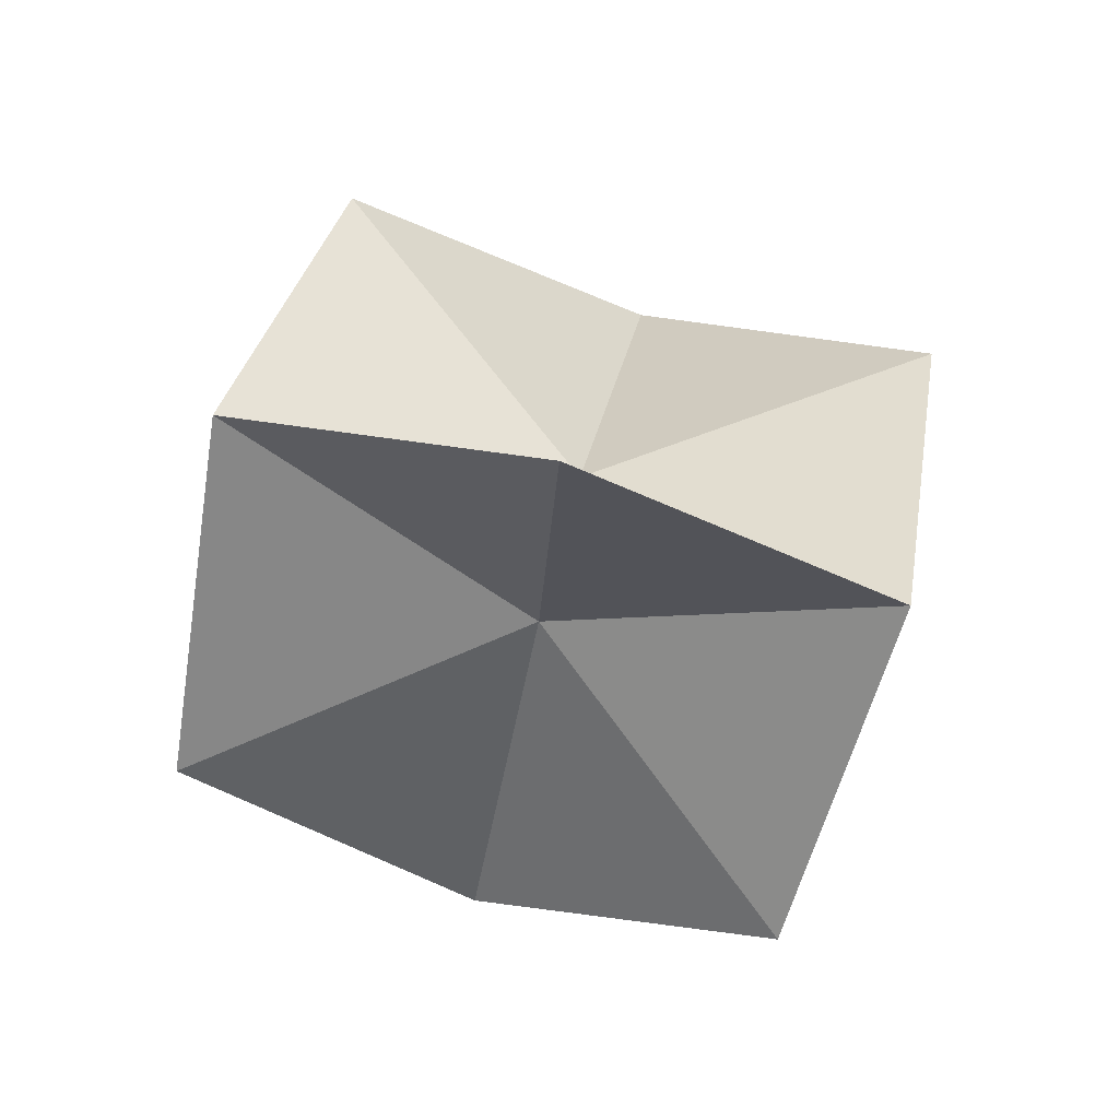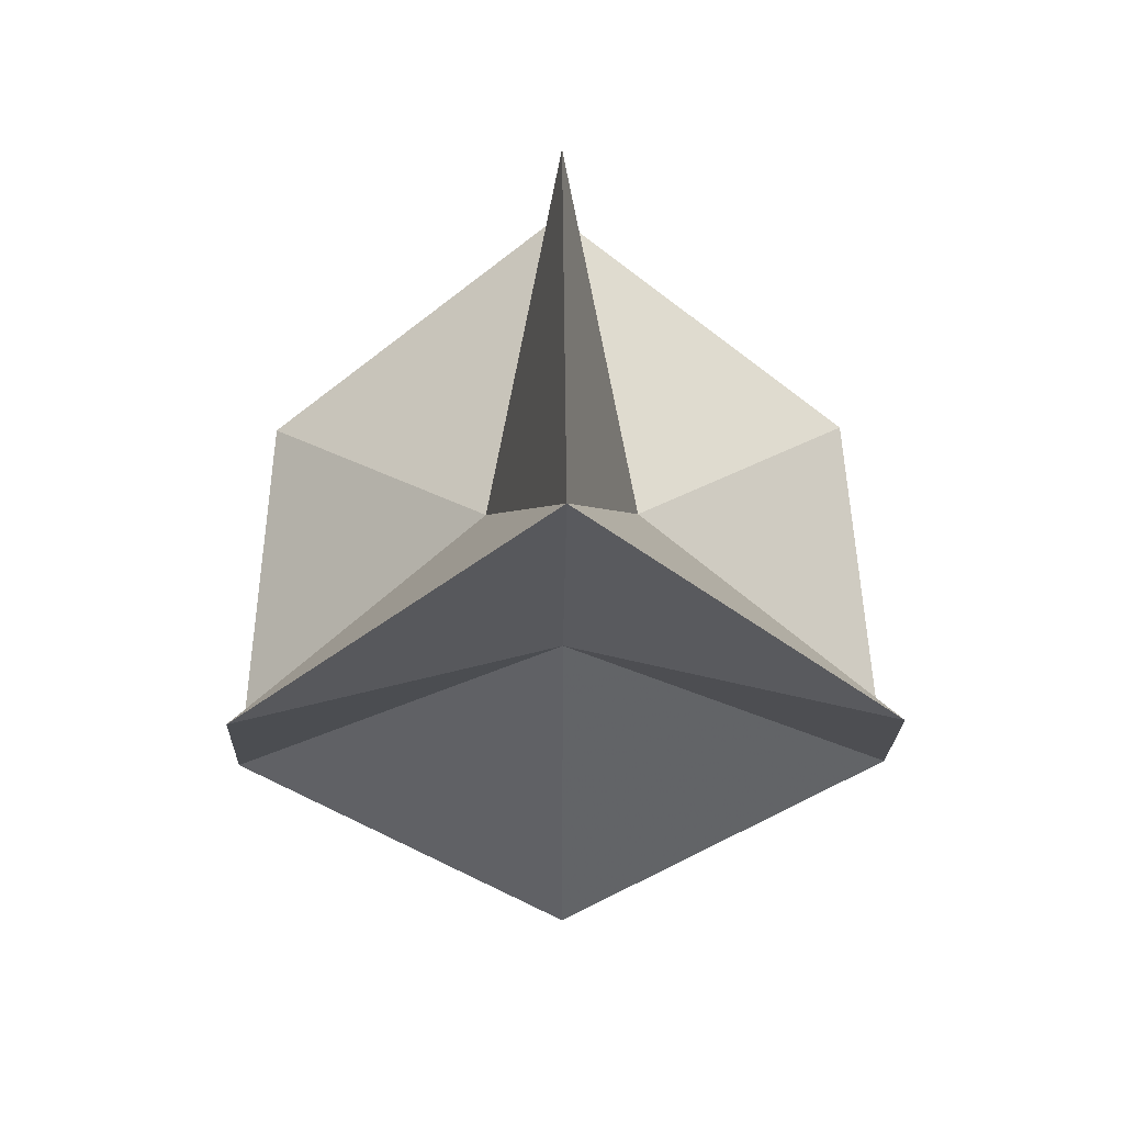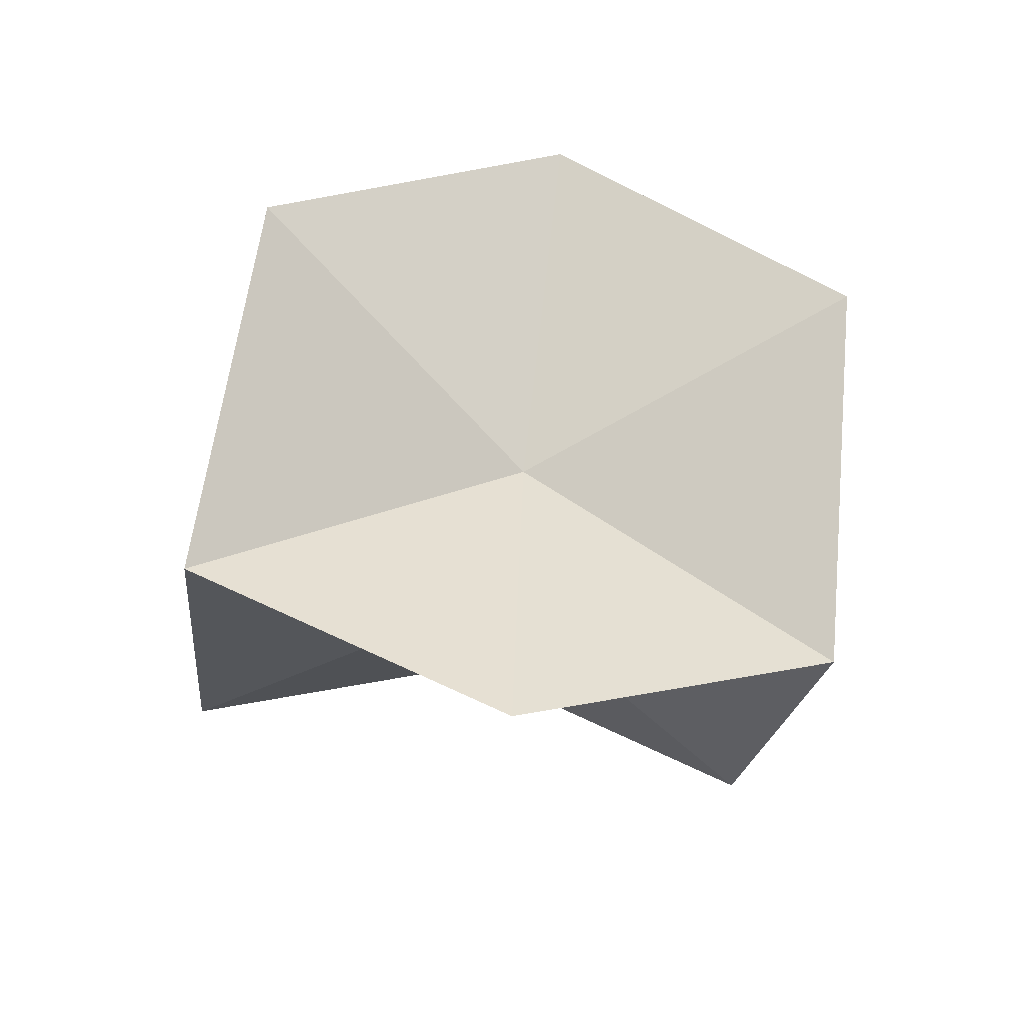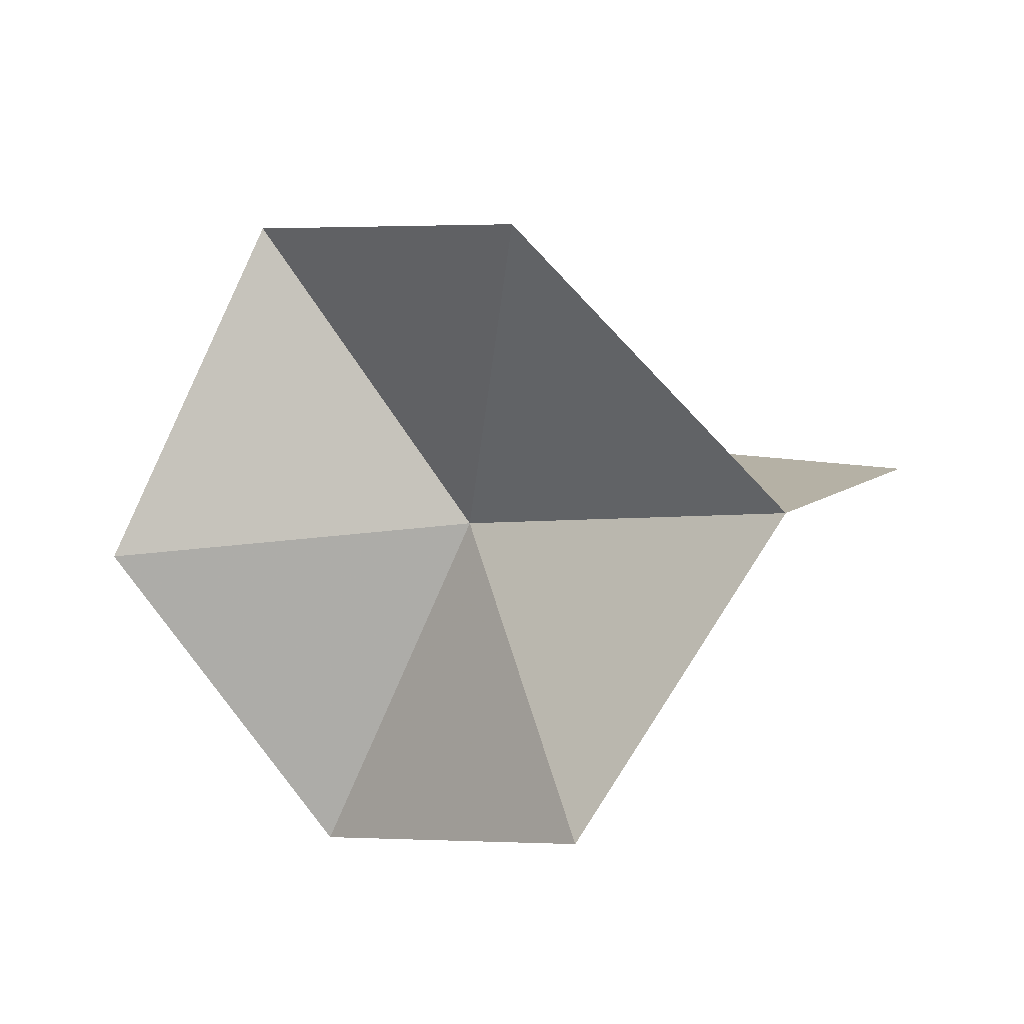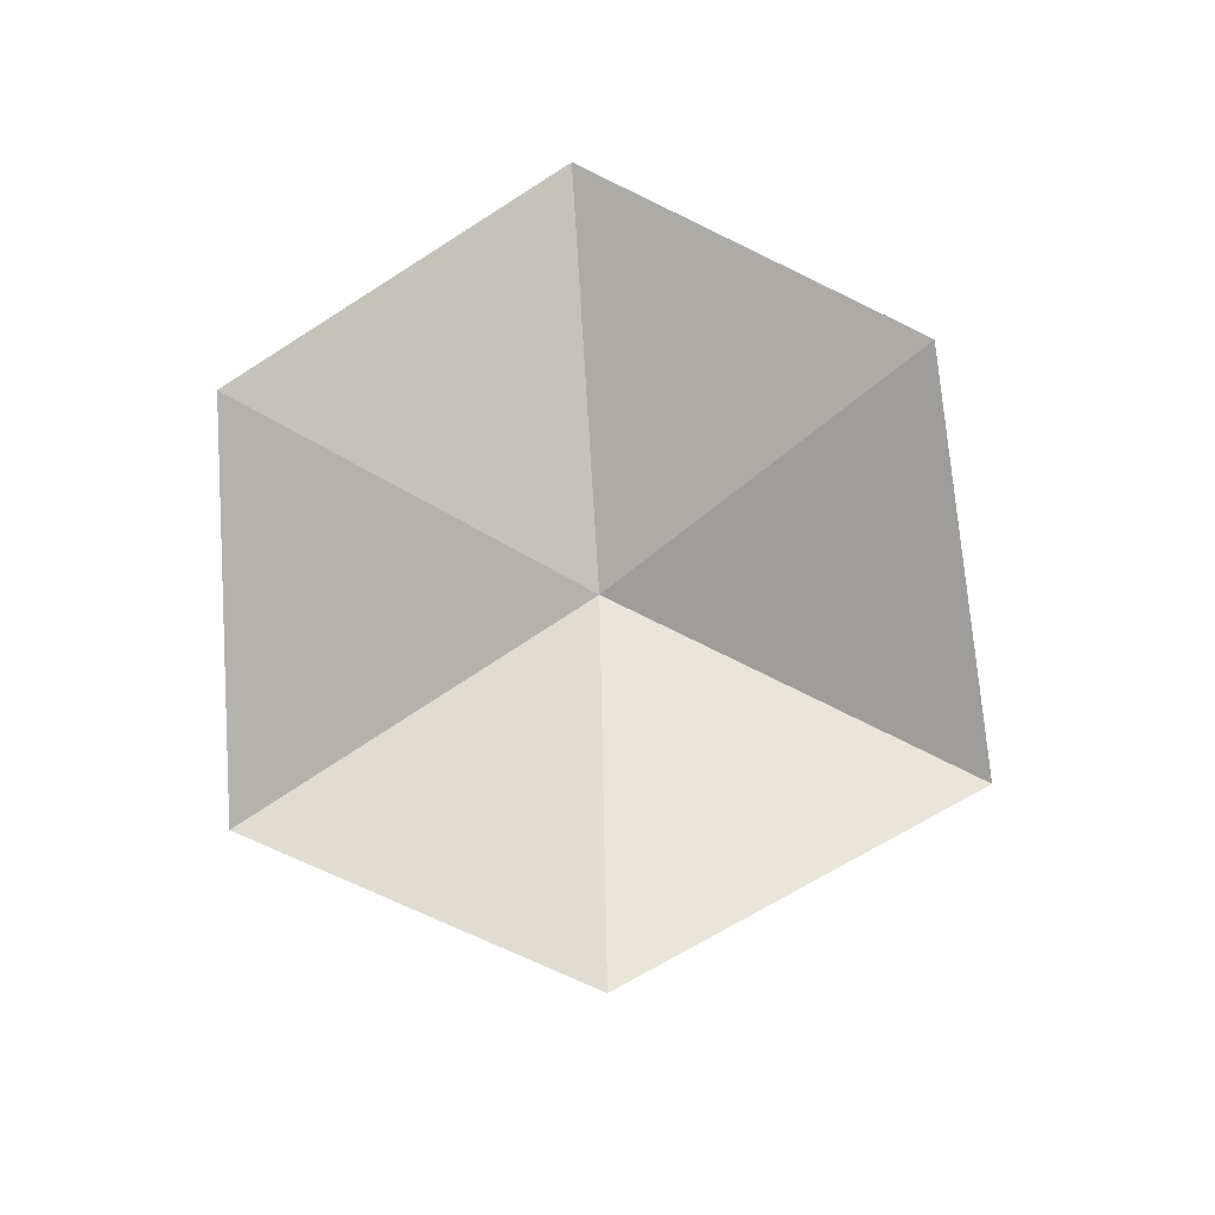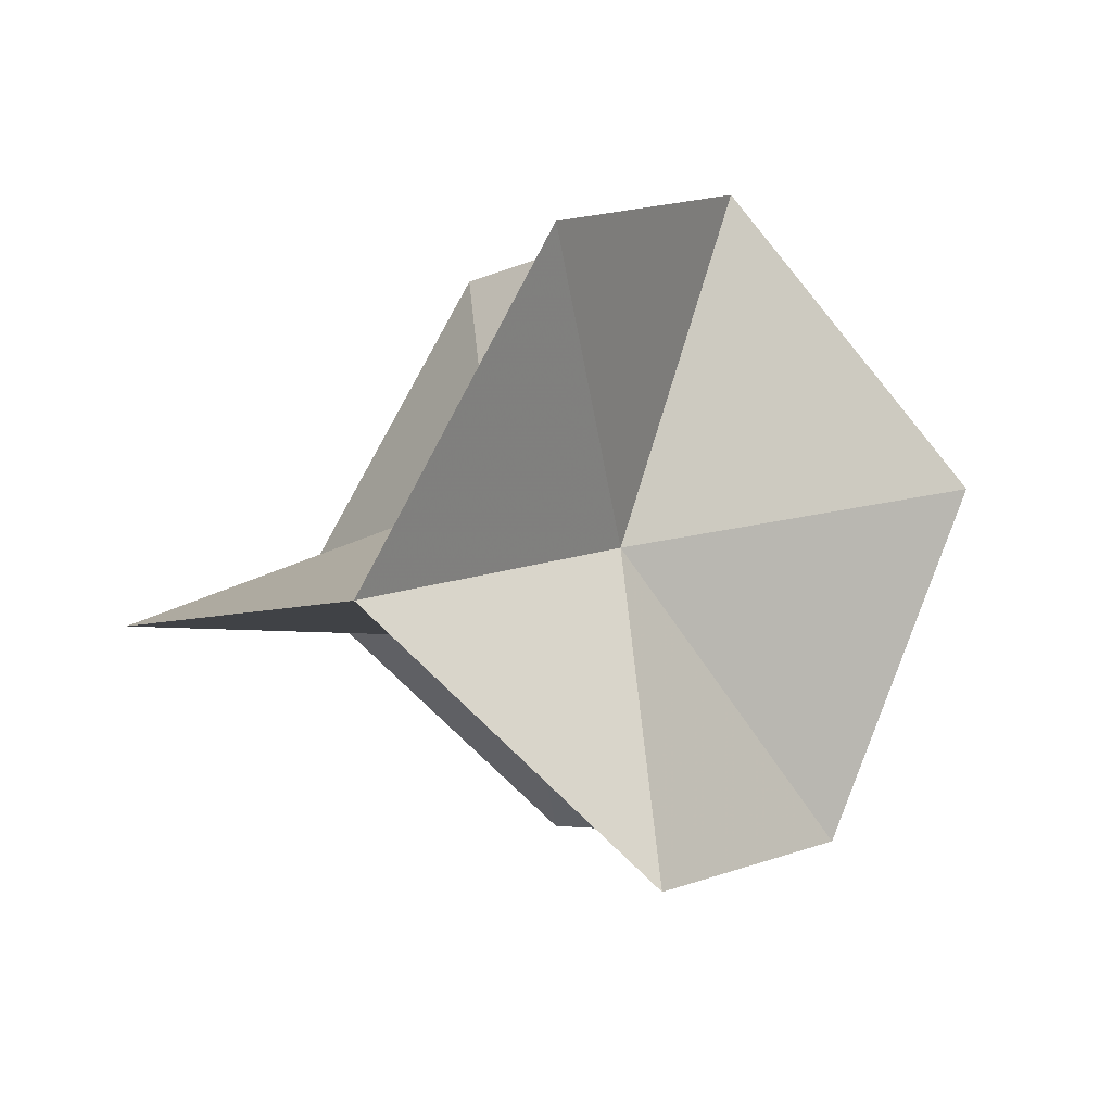
<metadata>
{"format":"obj","ext":"obj","renderer":"f3d","projection":"perspective","resolution":1024,"background":"white","views":[{"elev":78.8,"azim":-29.4,"up":"+Y"},{"elev":28.2,"azim":134.3,"up":"+Z"},{"elev":-63.5,"azim":125.7,"up":"+Z"},{"elev":50.0,"azim":-98.3,"up":"+Z"},{"elev":-42.5,"azim":-39.5,"up":"+Z"},{"elev":46.0,"azim":-12.8,"up":"+Z"}]}
</metadata>
<code>
v 0.6084 0.6084 0.6084
v 0.137 0.137 -0.137
v -0.137 0.137 0.137
v 0 0 1.118
v 0.137 -0.137 0.137
v 1.118 0 0
v 0.6084 -0.6084 -0.6084
v 0 -1.118 0
v -0.137 -0.137 -0.137
v 0 0 -1.118
v -0.6084 0.6084 -0.6084
v -1.118 0 0
v -0.6084 -0.6084 0.6084
v 0 1.118 0
f 14 2 1
f 14 1 3
f 4 3 1
f 4 5 1
f 6 5 1
f 6 1 2
f 6 7 2
f 6 7 5
f 8 5 7
f 8 7 9
f 10 9 7
f 10 7 2
f 10 11 2
f 10 11 9
f 12 9 11
f 12 11 3
f 14 11 3
f 14 11 2
f 4 13 5
f 4 13 3
f 12 13 3
f 12 13 9
f 8 13 9
f 8 13 5

</code>
